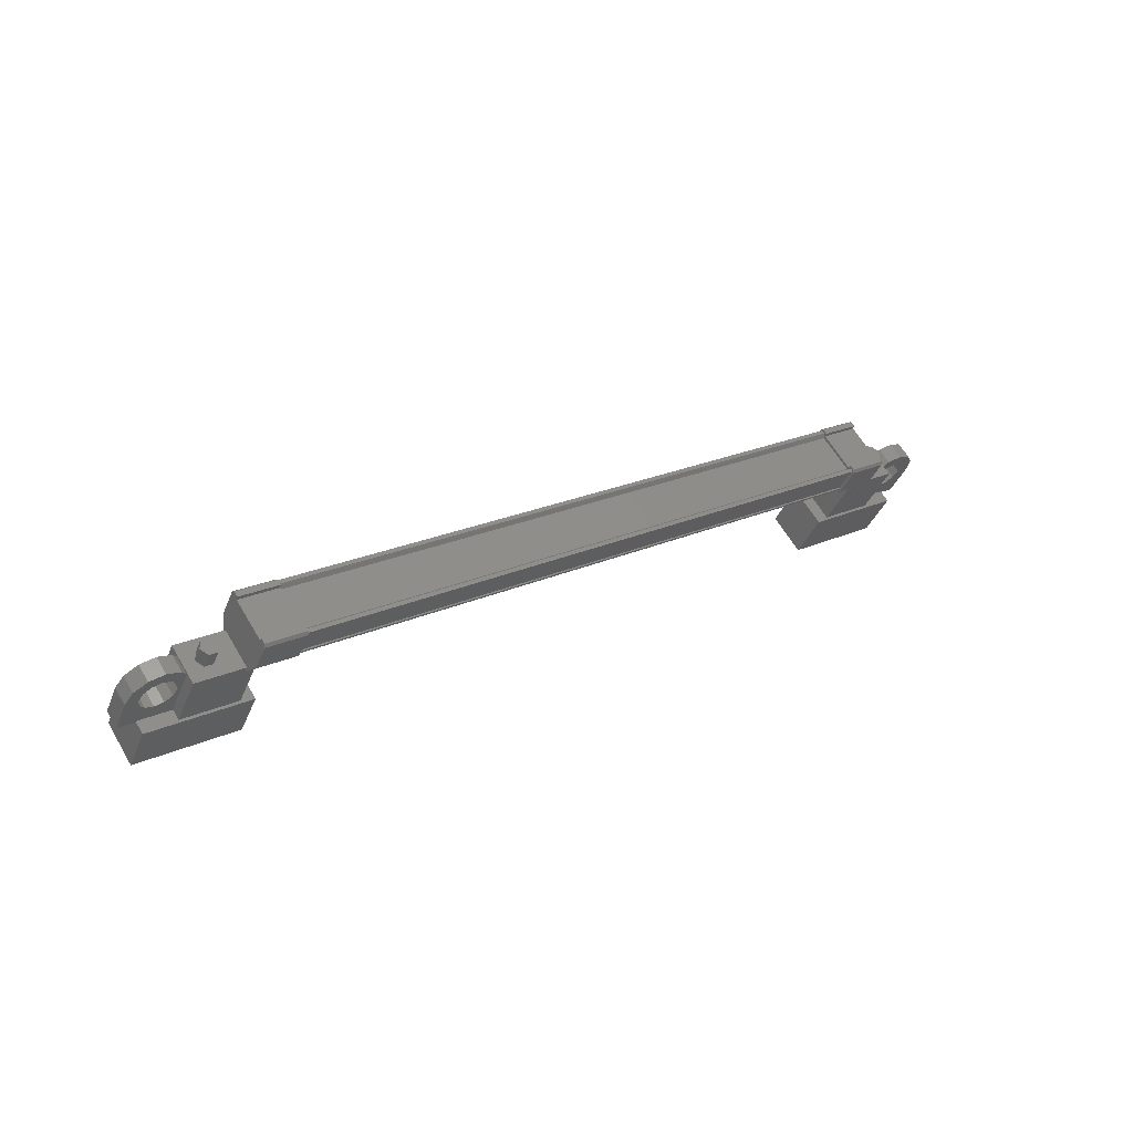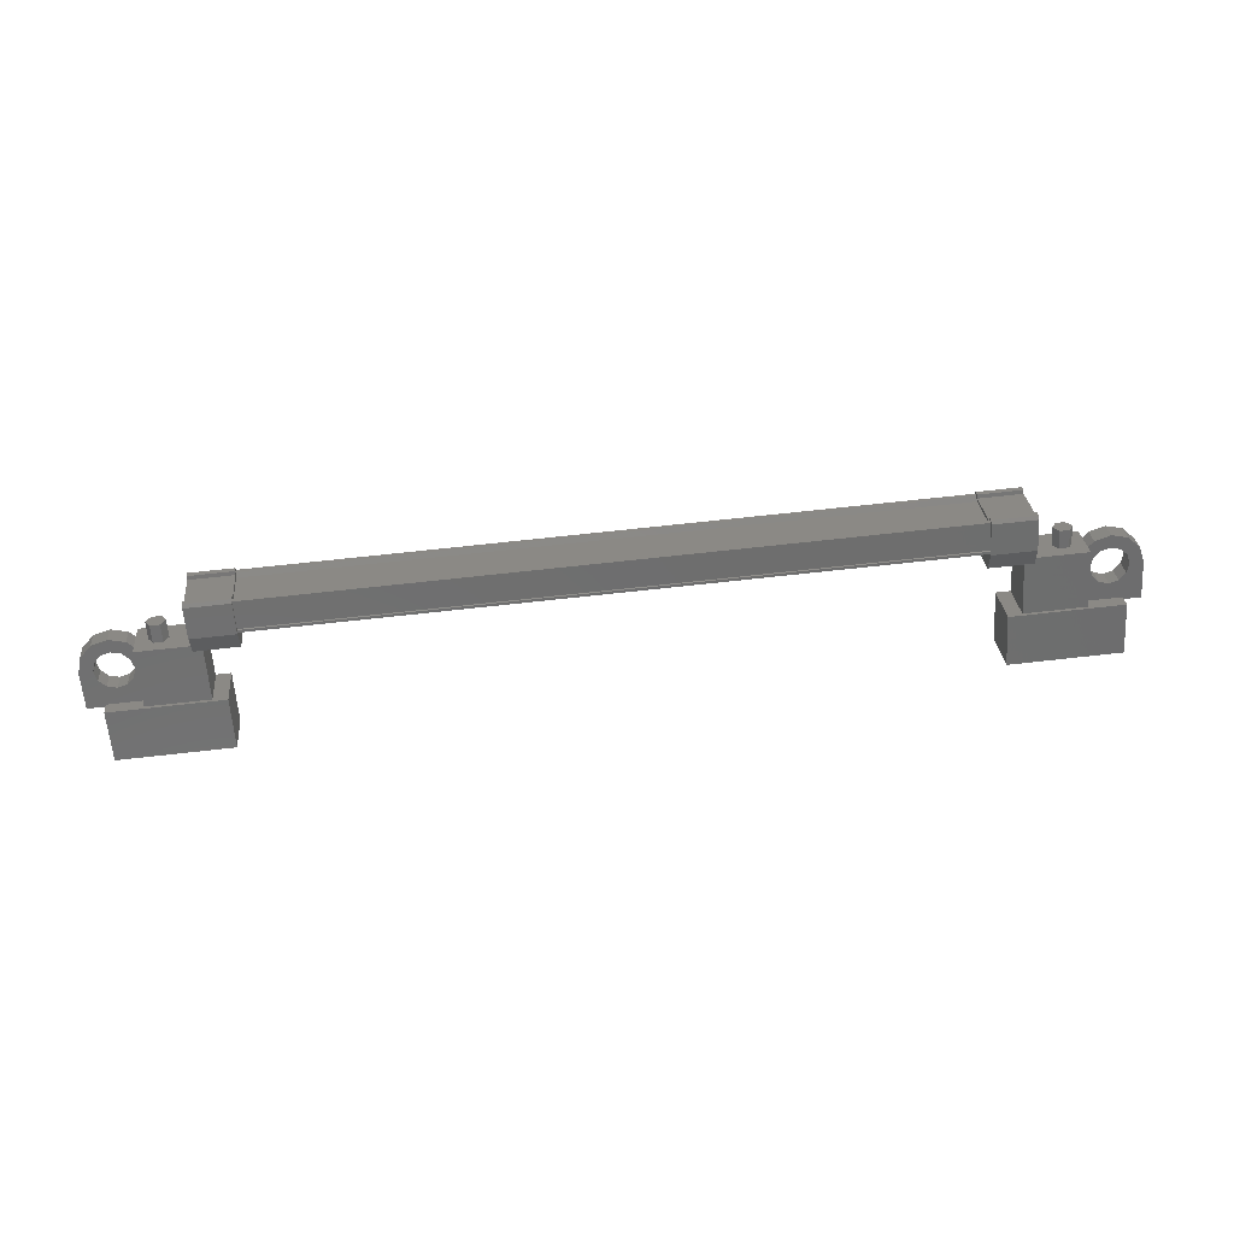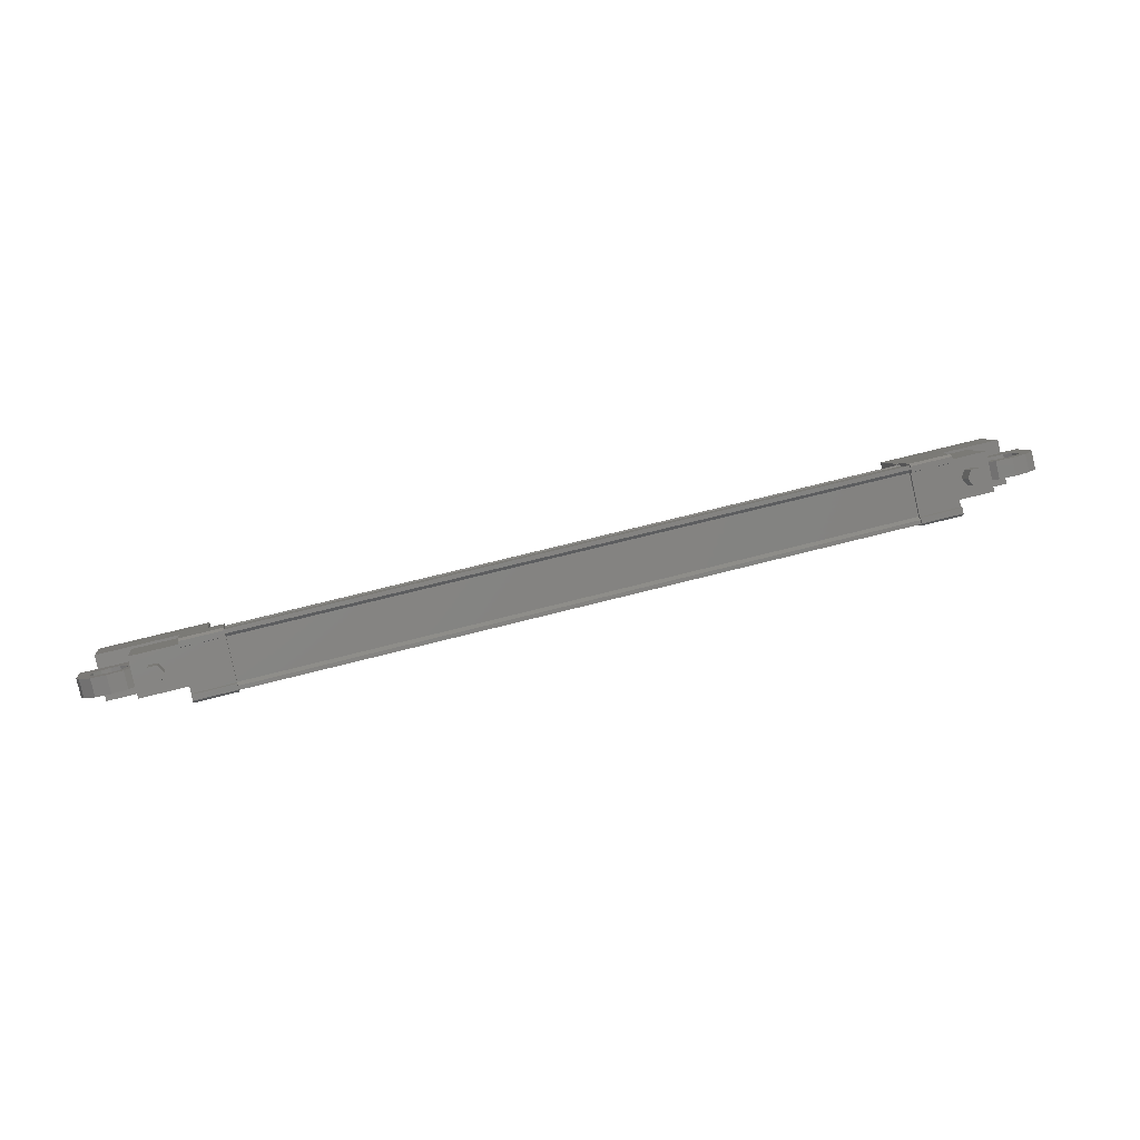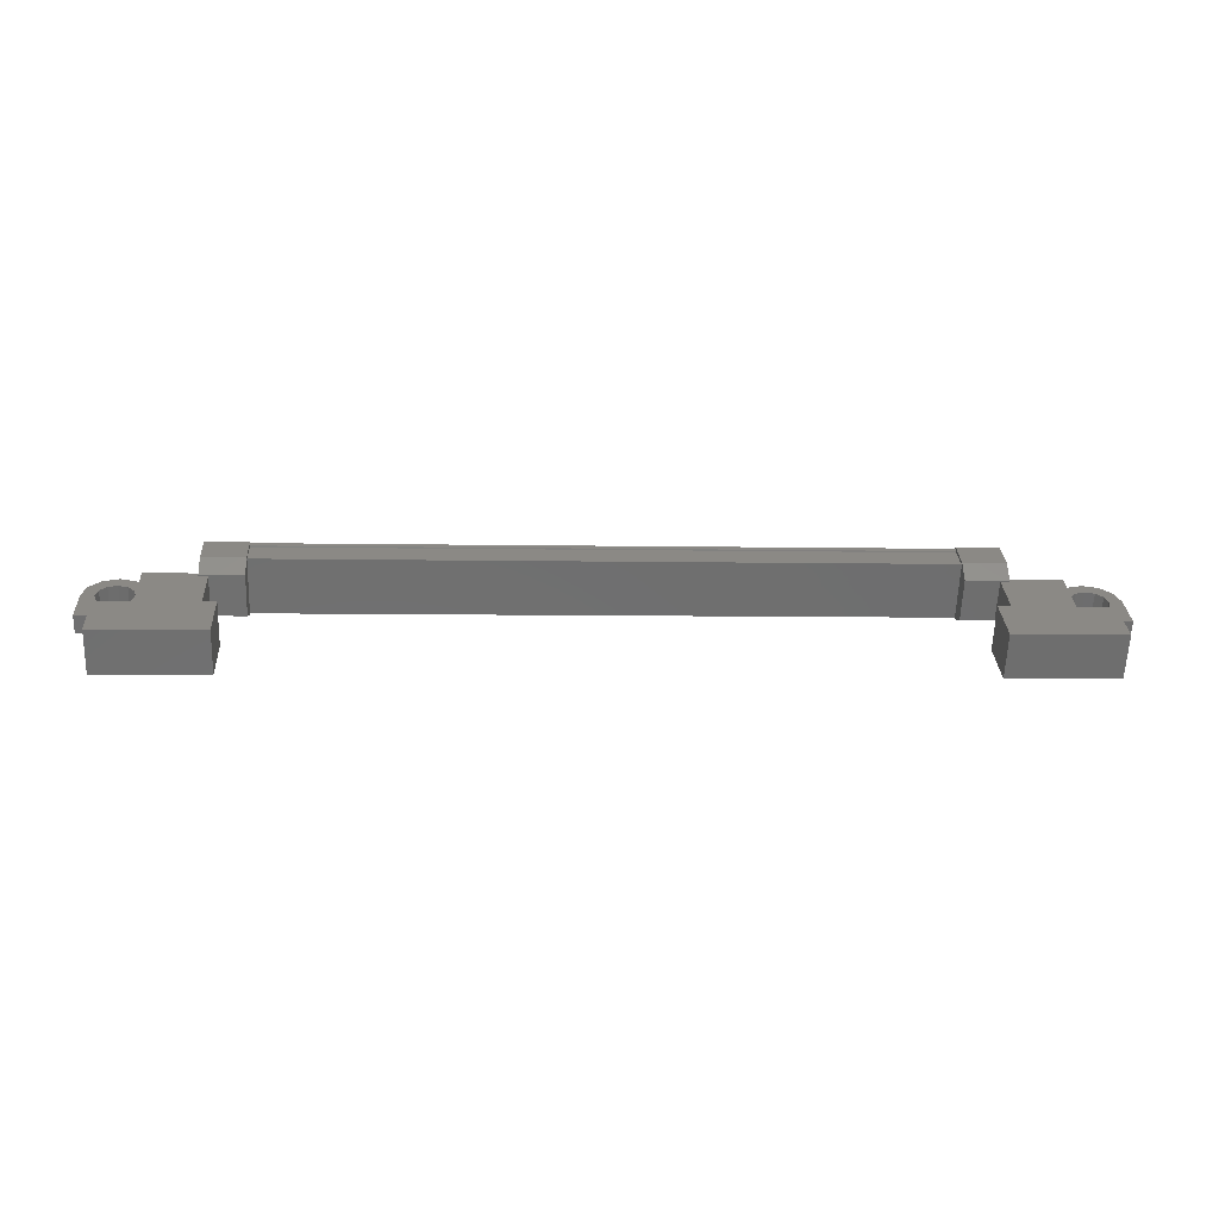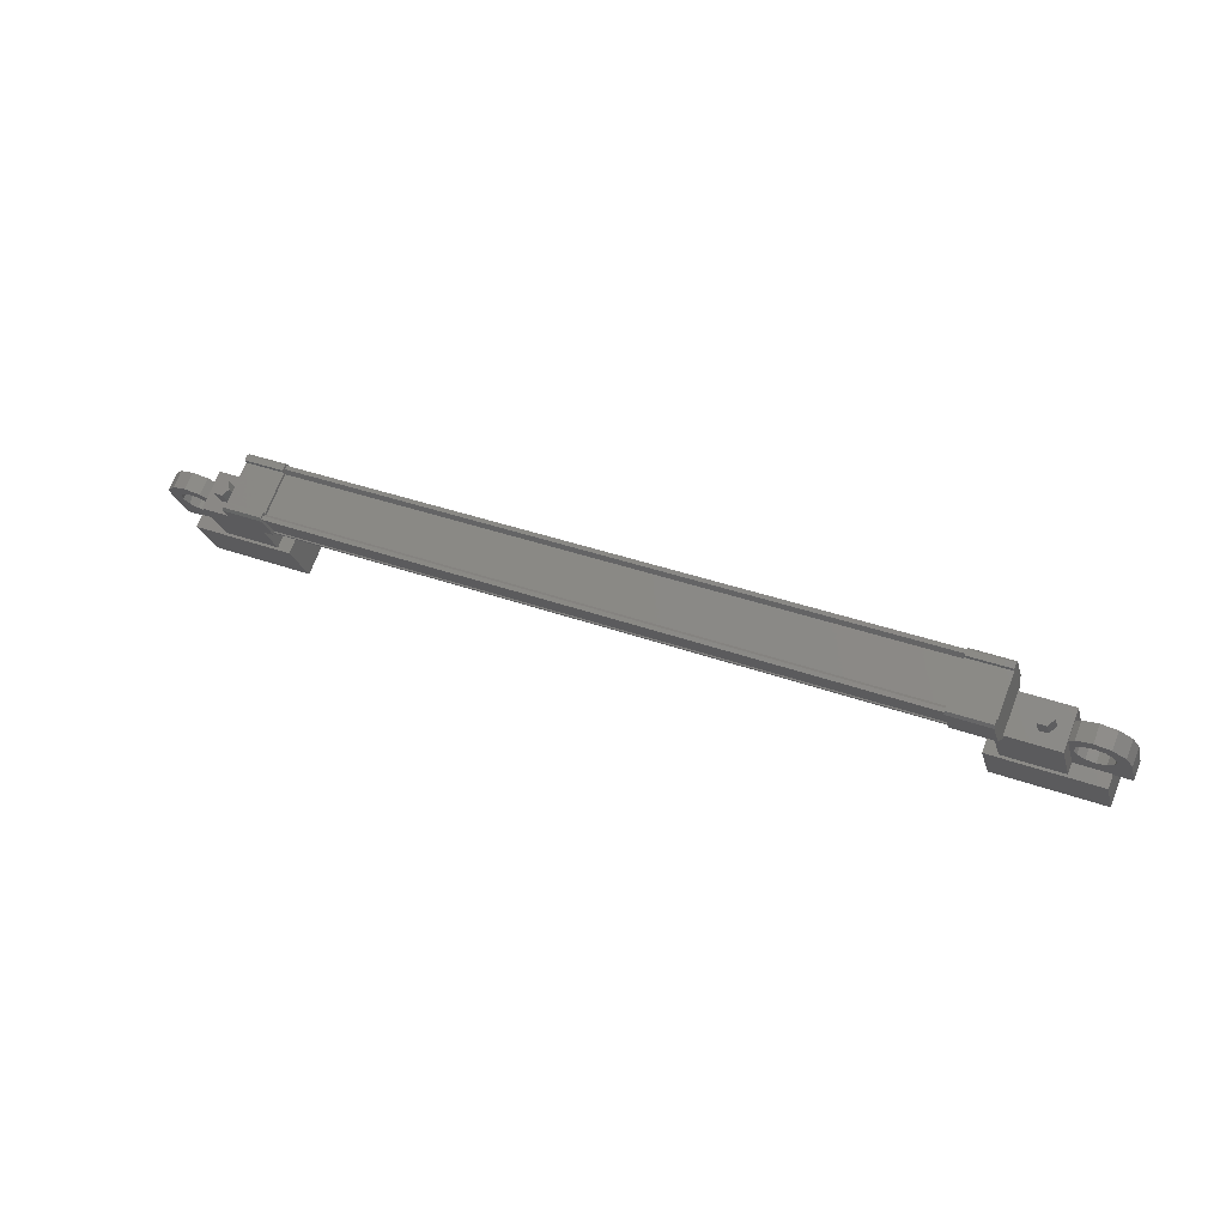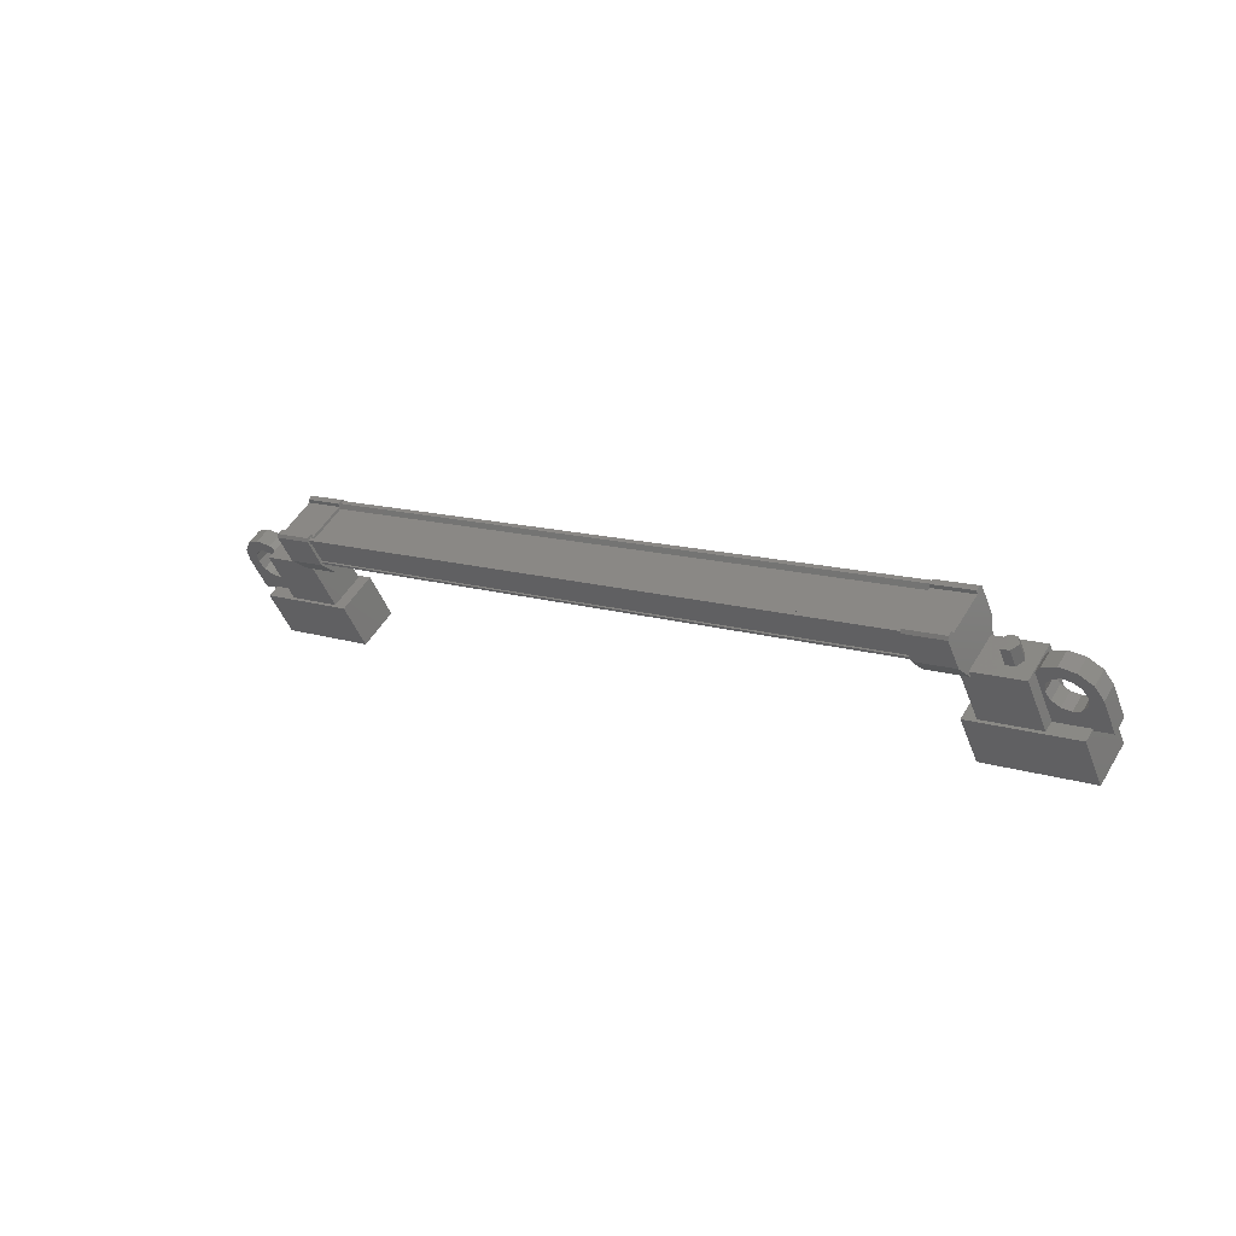
<metadata>
{"format":"stl","ext":"stl","renderer":"f3d","projection":"perspective","resolution":1024,"background":"white","views":[{"elev":22.0,"azim":141.3,"up":"+Z"},{"elev":65.1,"azim":-6.6,"up":"+Z"},{"elev":60.8,"azim":164.6,"up":"+Z"},{"elev":-5.7,"azim":176.4,"up":"+Y"},{"elev":34.7,"azim":-153.7,"up":"+Z"},{"elev":11.8,"azim":-141.2,"up":"+Z"}]}
</metadata>
<code>
# stl→obj: 224 verts, 392 faces
v -192.3 51.5 264.5
v -192.3 51.21 264.1
v -192.2 51.32 264.6
v -192.2 51.04 264.2
v -191.9 51.32 264.6
v -191.9 51.04 264.2
v -191.8 51.5 264.5
v -191.8 51.21 264.1
v -191.9 51.68 264.4
v -191.9 51.39 264
v -192.2 51.68 264.4
v -192.2 51.39 264
v -213.9 51.21 264.1
v -213.9 51.5 264.5
v -214 51.04 264.2
v -214 51.32 264.6
v -214.3 51.04 264.2
v -214.3 51.32 264.6
v -214.4 51.21 264.1
v -214.4 51.5 264.5
v -214.3 51.39 264
v -214.3 51.68 264.4
v -214 51.39 264
v -214 51.68 264.4
v -214.1 51.5 264.5
v -192 51.5 264.5
v -193.5 50.85 262.5
v -193.5 49.82 263.2
v -190.5 50.85 262.5
v -190.5 49.82 263.2
v -190.5 50.05 261.3
v -190.5 49.03 262.1
v -193.5 49.03 262.1
v -193.5 50.05 261.3
v -215.7 50.05 261.3
v -215.7 49.03 262.1
v -215.7 50.85 262.5
v -215.7 49.82 263.2
v -212.7 50.85 262.5
v -212.7 49.82 263.2
v -212.7 49.03 262.1
v -212.7 50.05 261.3
v -193.3 52.57 264.7
v -212.9 52.48 264.7
v -193.3 52.48 264.7
v -193.3 52.34 264.7
v -212.1 51.33 265.6
v -213.3 51.23 265.6
v -212.1 51.23 265.6
v -213.3 50.75 264.9
v -192.9 52.11 263.9
v -194 52.59 264.6
v -192.9 52.59 264.6
v -194 52.59 264.7
v -212.9 51.37 265.4
v -212.9 51.37 265.5
v -193.3 51.37 265.5
v -193.3 51.28 265.6
v -212.9 52.1 264.1
v -193.3 52.1 264.1
v -212.9 52.12 264
v -193.3 52.12 264
v -212.9 52.08 264
v -213.3 52.59 264.6
v -213.3 52.39 264.7
v -213.3 52.59 264.7
v -213.3 52.46 264.8
v -212.1 52.59 264.7
v -192.9 51.23 265.6
v -192.9 51.41 265.4
v -192.9 51.33 265.6
v -192.9 51.46 265.5
v -194 51.33 265.6
v -212.1 51.46 265.5
v -212.1 51.41 265.4
v -212.1 50.75 264.9
v -193.3 51.37 265.4
v -212.9 52.34 264.7
v -194 52.11 263.9
v -194 52.39 264.7
v -194 52.46 264.8
v -193.3 52.45 264.6
v -212.9 52.45 264.6
v -193.3 52.49 264.5
v -212.9 52.49 264.5
v -212.9 52.57 264.7
v -191.5 51.68 263.8
v -193.1 50.77 264.4
v -191.5 50.77 264.4
v -191.5 49.89 263.2
v -191.5 50.8 262.5
v -193.1 49.89 263.2
v -193.1 50.8 262.5
v -193.1 51.68 263.8
v -214.7 51.68 263.8
v -213.1 51.68 263.8
v -214.7 50.8 262.5
v -213.1 50.8 262.5
v -214.7 49.89 263.2
v -213.1 49.89 263.2
v -213.1 50.77 264.4
v -214.7 50.77 264.4
v -190 50.67 263.8
v -190.4 50.67 263.8
v -190.4 51.08 263.5
v -190.2 50.87 263.6
v -190 51.08 263.5
v -190 50.5 262.7
v -190 50.1 262.9
v -191.7 50.5 262.7
v -191.7 50.1 262.9
v -191.7 50.67 263.8
v -191.3 50.53 263.6
v -191.4 50.67 263.8
v -214.9 50.93 263.3
v -214.4 51.08 263.5
v -214.4 50.5 262.7
v -214.4 50.1 262.9
v -216.1 50.5 262.7
v -216.1 50.1 262.9
v -216.1 51.08 263.5
v -216.1 50.67 263.8
v -216 50.87 263.6
v -215.8 50.67 263.8
v -215.8 51.08 263.5
v -212.9 51.28 265.6
v -212.9 51.2 265.4
v -193.3 51.2 265.4
v -212.9 51.22 265.4
v -193.3 51.22 265.4
v -212.9 50.87 264.9
v -193.3 50.87 264.9
v -212.9 50.83 264.9
v -193.3 50.83 264.9
v -212.9 50.79 264.9
v -193.3 50.79 264.9
v -193.3 52.08 264
v -191.3 50.93 263.3
v -191.7 51.08 263.5
v -191.4 51.08 263.5
v -191.3 50.81 264
v -191.6 50.91 264.1
v -191.1 50.92 264.1
v -191.3 51.09 264.4
v -190.9 50.96 264.2
v -190.9 51.16 264.5
v -190.6 50.92 264.1
v -190.4 51.09 264.4
v -190.4 50.81 264
v -190.1 50.91 264.1
v -190.4 50.53 263.6
v -190.6 50.42 263.4
v -190.9 50.38 263.3
v -214.9 50.53 263.6
v -214.4 50.67 263.8
v -214.8 50.67 263.8
v -214.8 51.08 263.5
v -214.9 51.22 263.7
v -214.6 51.32 263.8
v -215 51.33 263.8
v -214.9 51.5 264.1
v -215.3 51.37 263.9
v -215.3 51.57 264.2
v -215.5 51.33 263.8
v -215.7 51.5 264.1
v -215.7 51.22 263.7
v -216 51.32 263.8
v -215.7 50.93 263.3
v -215.5 50.83 263.1
v -215.3 50.79 263.1
v -213.3 50.67 264.3
v -212.1 50.67 264.3
v -212.1 51.62 263.7
v -213.3 51.62 263.7
v -213.3 52.11 263.9
v -212.1 52.11 263.9
v -212.1 52.39 264.7
v -213.3 51.41 265.4
v -213.3 51.46 265.5
v -213.3 51.33 265.6
v -212.1 52.59 264.6
v -212.1 52.46 264.8
v -192.9 51.62 263.7
v -194 51.62 263.7
v -194 50.67 264.3
v -192.9 50.67 264.3
v -192.9 50.75 264.9
v -194 50.75 264.9
v -194 51.41 265.4
v -192.9 52.39 264.7
v -192.9 52.46 264.8
v -192.9 52.59 264.7
v -194 51.23 265.6
v -194 51.46 265.5
v -214.9 50.81 264
v -214.6 50.91 264.1
v -215 50.92 264.1
v -214.9 51.09 264.4
v -215.3 50.96 264.2
v -215.3 51.16 264.5
v -215.5 50.92 264.1
v -215.7 51.09 264.4
v -215.7 50.81 264
v -216 50.91 264.1
v -215.7 50.53 263.6
v -215.5 50.42 263.4
v -215.3 50.38 263.3
v -191.3 51.22 263.7
v -191.6 51.32 263.8
v -191.1 51.33 263.8
v -191.3 51.5 264.1
v -190.9 51.37 263.9
v -190.9 51.57 264.2
v -190.6 51.33 263.8
v -190.4 51.5 264.1
v -190.4 51.22 263.7
v -190.1 51.32 263.8
v -190.4 50.93 263.3
v -190.6 50.83 263.1
v -190.9 50.79 263.1
v -215 50.83 263.1
v -191.1 50.83 263.1
v -191.1 50.42 263.4
v -215 50.42 263.4
f 1 2 3
f 3 2 4
f 4 5 3
f 6 5 4
f 7 5 6
f 6 8 7
f 7 8 9
f 9 8 10
f 10 11 9
f 12 11 10
f 1 11 12
f 12 2 1
f 13 14 15
f 15 14 16
f 16 17 15
f 18 17 16
f 19 17 18
f 18 20 19
f 19 20 21
f 21 20 22
f 22 23 21
f 24 23 22
f 13 23 24
f 24 14 13
f 18 16 25
f 25 16 14
f 14 24 25
f 11 1 26
f 26 1 3
f 3 5 26
f 5 7 26
f 26 7 9
f 9 11 26
f 24 22 25
f 25 22 20
f 20 18 25
f 27 28 29
f 29 28 30
f 30 31 29
f 32 31 30
f 33 31 32
f 32 28 33
f 33 28 34
f 34 28 27
f 27 31 34
f 29 31 27
f 35 36 37
f 37 36 38
f 38 39 37
f 40 39 38
f 41 39 40
f 40 36 41
f 41 36 42
f 42 36 35
f 35 39 42
f 37 39 35
f 40 38 36
f 30 28 32
f 41 42 39
f 33 34 31
f 43 44 45
f 45 44 46
f 47 48 49
f 49 48 50
f 51 52 53
f 53 52 54
f 55 56 57
f 57 56 58
f 59 60 61
f 61 60 62
f 62 63 61
f 64 65 66
f 66 65 67
f 67 68 66
f 69 70 71
f 71 70 72
f 72 73 71
f 74 47 75
f 75 47 49
f 49 76 75
f 50 76 49
f 57 77 55
f 55 77 46
f 46 78 55
f 44 78 46
f 51 79 52
f 52 79 80
f 80 54 52
f 81 54 80
f 82 83 84
f 84 83 85
f 85 43 84
f 86 43 85
f 44 43 86
f 87 88 89
f 89 88 90
f 90 91 89
f 92 91 90
f 93 91 92
f 92 88 93
f 93 88 94
f 94 88 87
f 87 91 94
f 89 91 87
f 95 96 97
f 97 96 98
f 98 99 97
f 100 99 98
f 101 99 100
f 100 96 101
f 101 96 102
f 102 96 95
f 95 99 102
f 97 99 95
f 103 104 105
f 105 104 106
f 106 107 105
f 103 107 106
f 108 107 103
f 103 109 108
f 108 109 110
f 110 109 111
f 111 112 110
f 113 112 111
f 114 112 113
f 115 116 117
f 117 116 118
f 118 119 117
f 120 119 118
f 121 119 120
f 120 122 121
f 121 122 123
f 123 122 124
f 124 125 123
f 121 125 124
f 123 125 121
f 56 126 58
f 58 126 127
f 127 128 58
f 129 128 127
f 130 128 129
f 129 131 130
f 130 131 132
f 132 131 133
f 133 134 132
f 135 134 133
f 136 134 135
f 135 63 136
f 136 63 137
f 137 63 62
f 138 110 139
f 139 110 112
f 112 140 139
f 114 140 112
f 112 140 114
f 114 141 112
f 112 141 142
f 142 141 143
f 143 144 142
f 145 144 143
f 146 144 145
f 145 147 146
f 146 147 148
f 148 147 149
f 149 150 148
f 104 150 149
f 103 150 104
f 104 151 103
f 103 151 109
f 109 151 152
f 152 153 109
f 154 118 155
f 155 118 116
f 116 156 155
f 157 156 116
f 116 156 157
f 157 158 116
f 116 158 159
f 159 158 160
f 160 161 159
f 162 161 160
f 163 161 162
f 162 164 163
f 163 164 165
f 165 164 166
f 166 167 165
f 125 167 166
f 121 167 125
f 125 168 121
f 121 168 119
f 119 168 169
f 169 170 119
f 50 171 76
f 76 171 172
f 172 173 76
f 171 173 172
f 174 173 171
f 171 175 174
f 174 175 173
f 173 175 176
f 176 76 173
f 177 76 176
f 75 76 177
f 177 178 75
f 75 178 74
f 74 178 179
f 179 47 74
f 180 47 179
f 48 47 180
f 180 178 48
f 48 178 50
f 50 178 65
f 65 175 50
f 64 175 65
f 176 175 64
f 64 181 176
f 176 181 177
f 177 181 68
f 68 182 177
f 67 182 68
f 177 182 67
f 67 65 177
f 177 65 178
f 51 183 79
f 79 183 184
f 184 185 79
f 183 185 184
f 186 185 183
f 183 187 186
f 186 187 185
f 185 187 188
f 188 79 185
f 189 79 188
f 80 79 189
f 189 190 80
f 80 190 81
f 81 190 191
f 191 54 81
f 192 54 191
f 53 54 192
f 192 190 53
f 53 190 51
f 51 190 70
f 70 187 51
f 69 187 70
f 188 187 69
f 69 193 188
f 188 193 189
f 189 193 73
f 73 194 189
f 72 194 73
f 189 194 72
f 72 70 189
f 189 70 190
f 156 155 195
f 195 155 196
f 196 197 195
f 198 197 196
f 199 197 198
f 198 200 199
f 199 200 201
f 201 200 202
f 202 203 201
f 204 203 202
f 124 203 204
f 204 122 124
f 124 122 205
f 205 122 120
f 120 206 205
f 207 206 120
f 140 139 208
f 208 139 209
f 209 210 208
f 211 210 209
f 212 210 211
f 211 213 212
f 212 213 214
f 214 213 215
f 215 216 214
f 217 216 215
f 105 216 217
f 217 107 105
f 105 107 218
f 218 107 108
f 108 219 218
f 220 219 108
f 119 170 117
f 117 170 221
f 221 115 117
f 138 222 110
f 110 222 220
f 220 108 110
f 109 153 111
f 111 153 223
f 223 113 111
f 154 224 118
f 118 224 207
f 207 120 118
f 69 71 193
f 193 71 73
f 59 83 60
f 60 83 82
f 68 181 66
f 66 181 64
f 104 103 106
f 51 187 183
f 139 140 138
f 157 116 115
f 103 105 107
f 101 102 99
f 93 94 91
f 121 124 122
f 180 179 178
f 140 112 139
f 50 175 171
f 192 191 190
f 88 92 90
f 100 98 96
f 156 116 155
f 155 156 154
f 224 115 221
f 224 221 207
f 207 221 170
f 170 206 207
f 169 206 170
f 205 206 169
f 169 168 205
f 205 168 124
f 104 105 151
f 151 105 218
f 218 152 151
f 219 152 218
f 153 152 219
f 219 220 153
f 153 220 223
f 223 220 222
f 222 113 223
f 155 116 196
f 196 116 159
f 159 198 196
f 161 198 159
f 200 198 161
f 161 163 200
f 200 163 202
f 202 163 165
f 165 204 202
f 167 204 165
f 122 204 167
f 167 121 122
f 103 107 150
f 150 107 217
f 217 148 150
f 215 148 217
f 146 148 215
f 215 213 146
f 146 213 144
f 144 213 211
f 211 142 144
f 209 142 211
f 112 142 209
f 209 139 112
f 222 138 113
f 113 138 140
f 140 114 113
f 208 114 140
f 141 114 208
f 208 210 141
f 141 210 143
f 143 210 212
f 212 145 143
f 214 145 212
f 147 145 214
f 214 216 147
f 147 216 149
f 149 216 105
f 105 104 149
f 224 154 115
f 115 154 156
f 156 157 115
f 195 157 156
f 158 157 195
f 195 197 158
f 158 197 160
f 160 197 199
f 199 162 160
f 201 162 199
f 164 162 201
f 201 203 164
f 164 203 166
f 166 203 124
f 124 125 166
f 168 125 124

</code>
